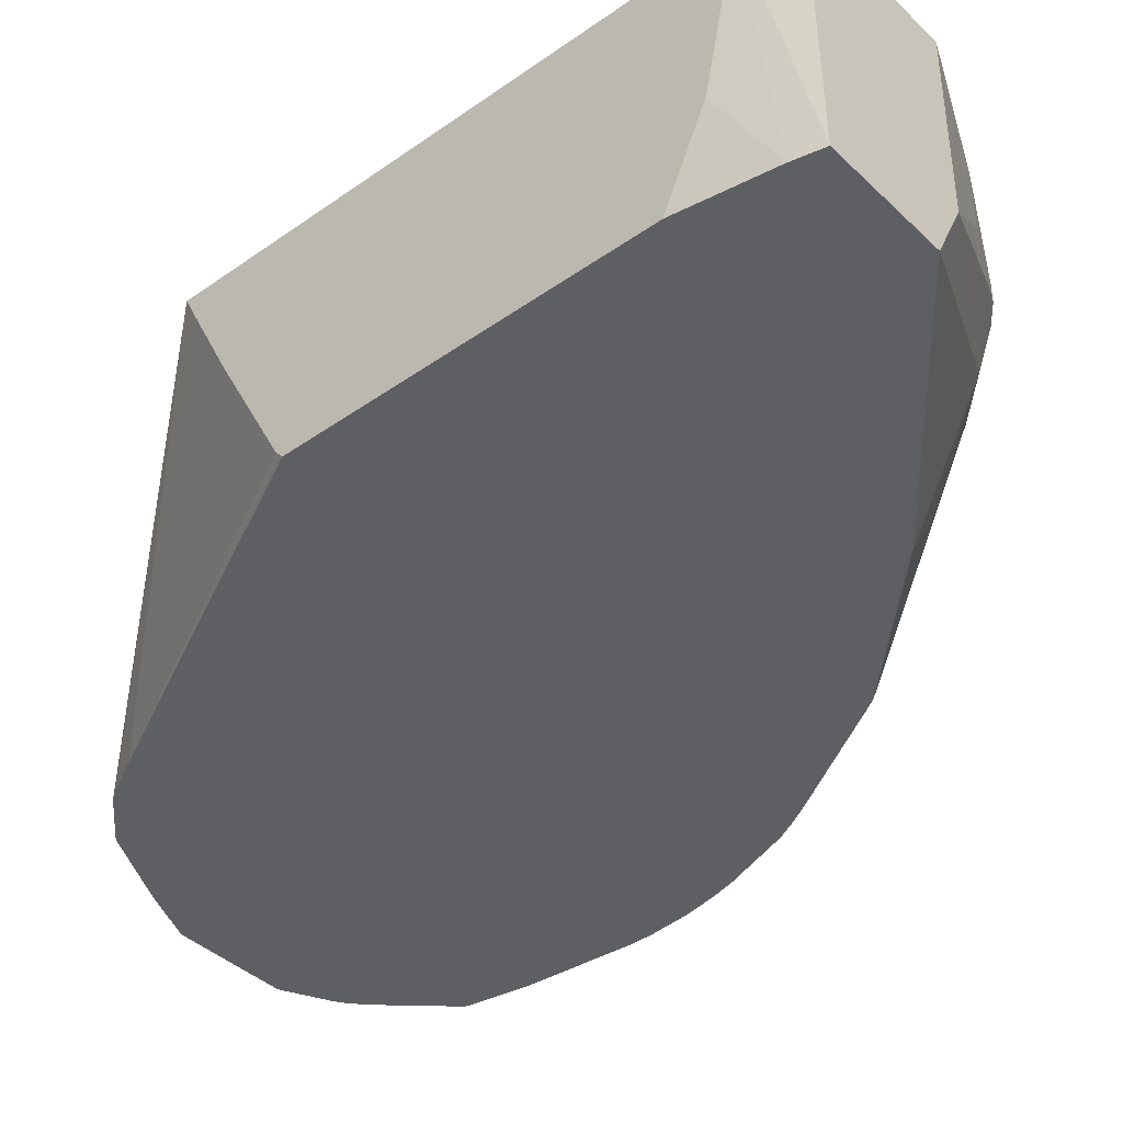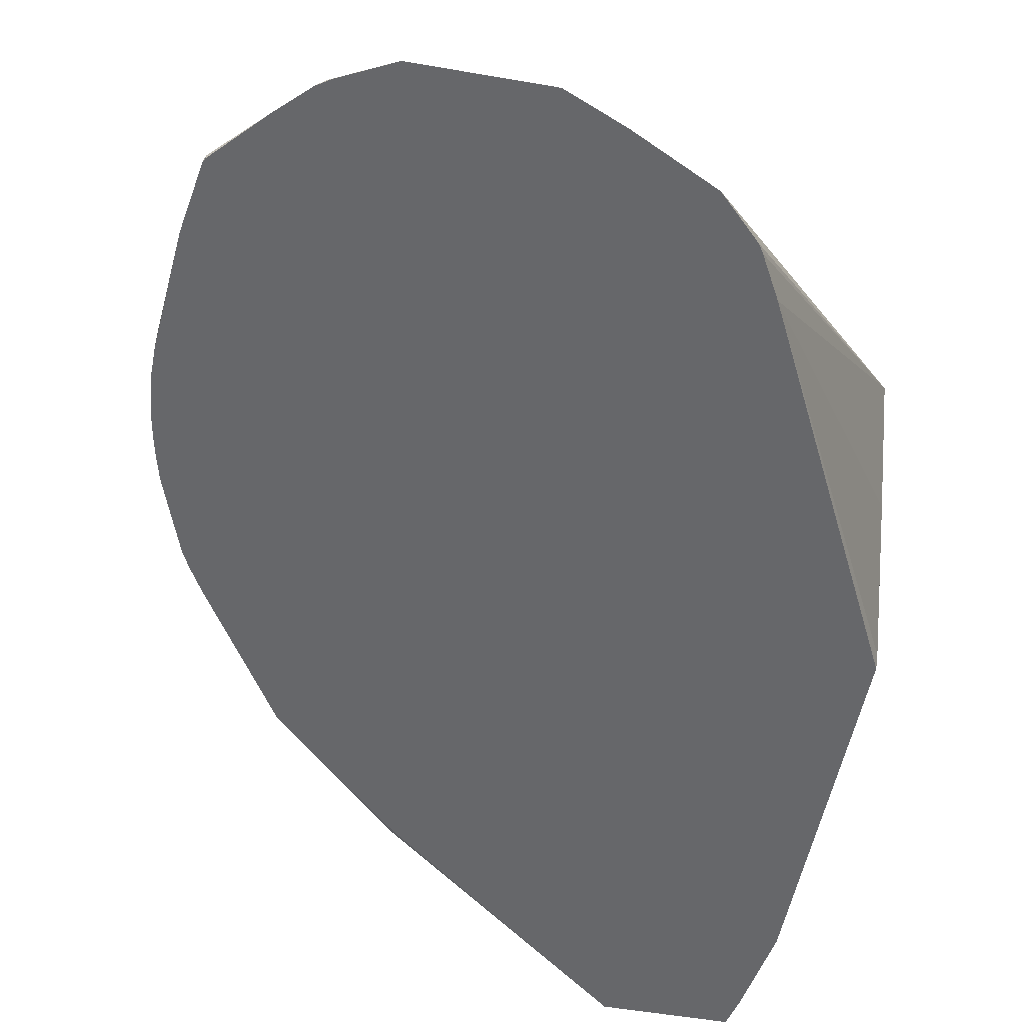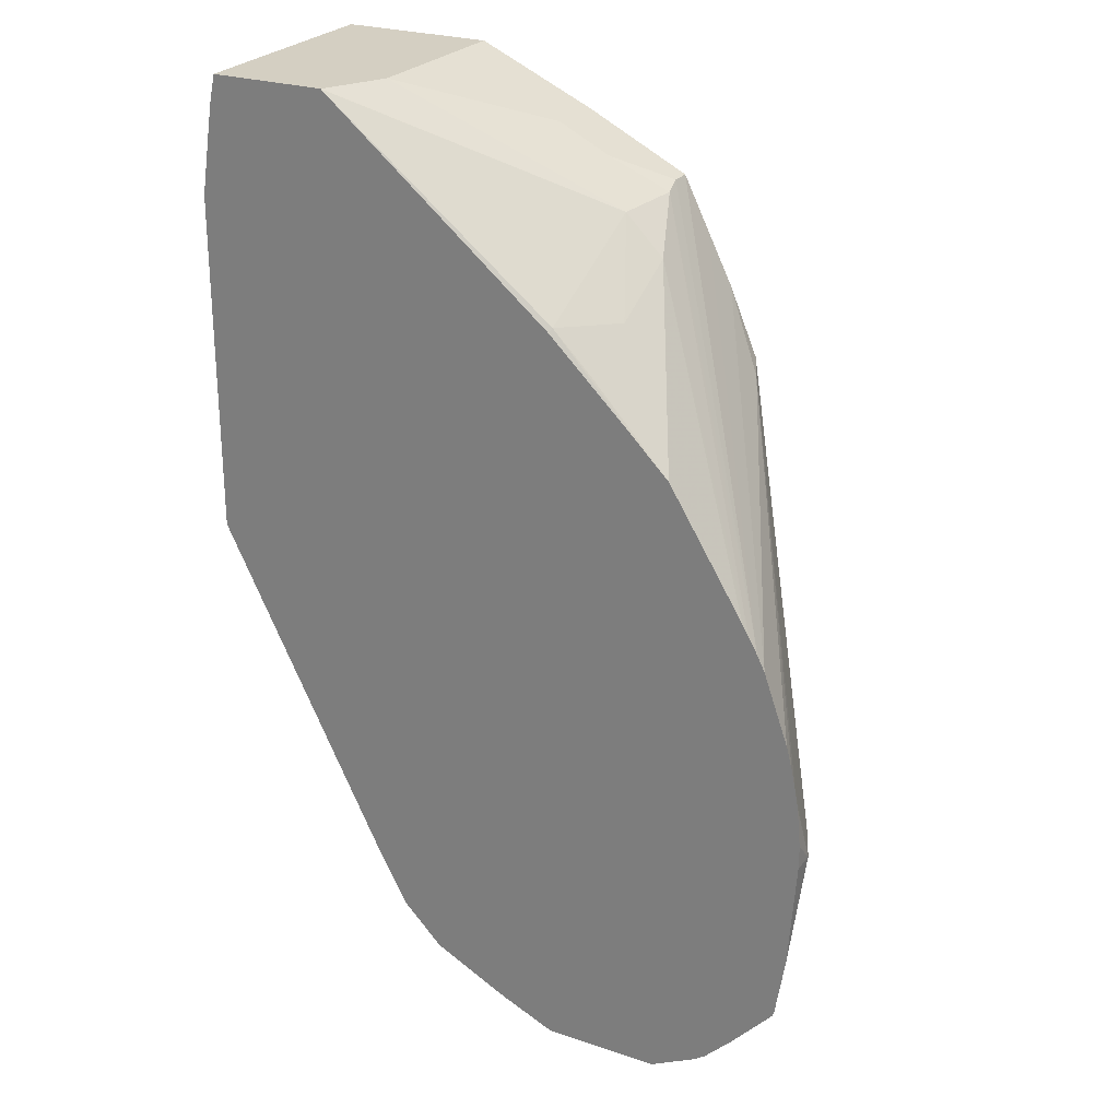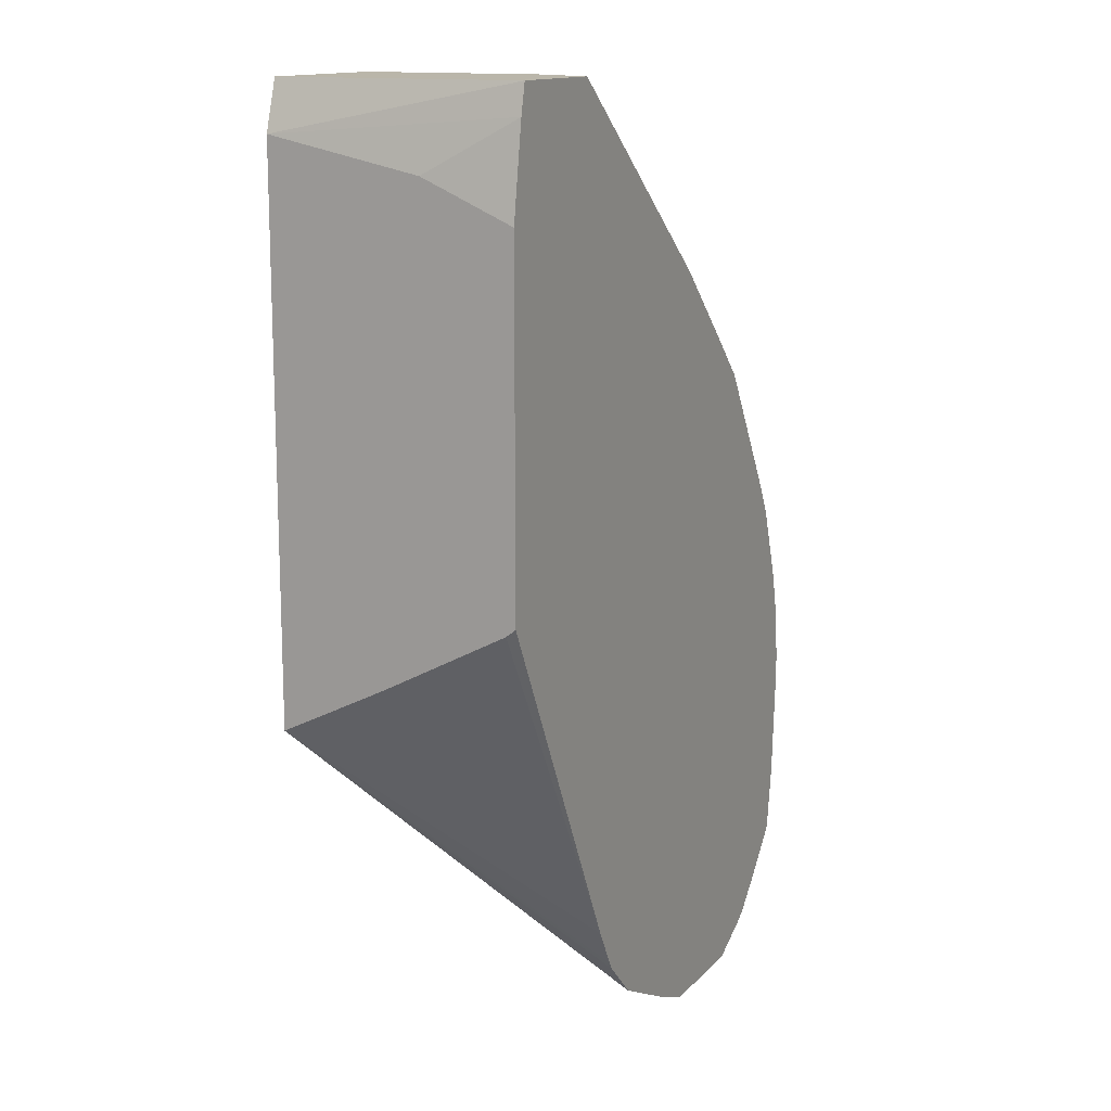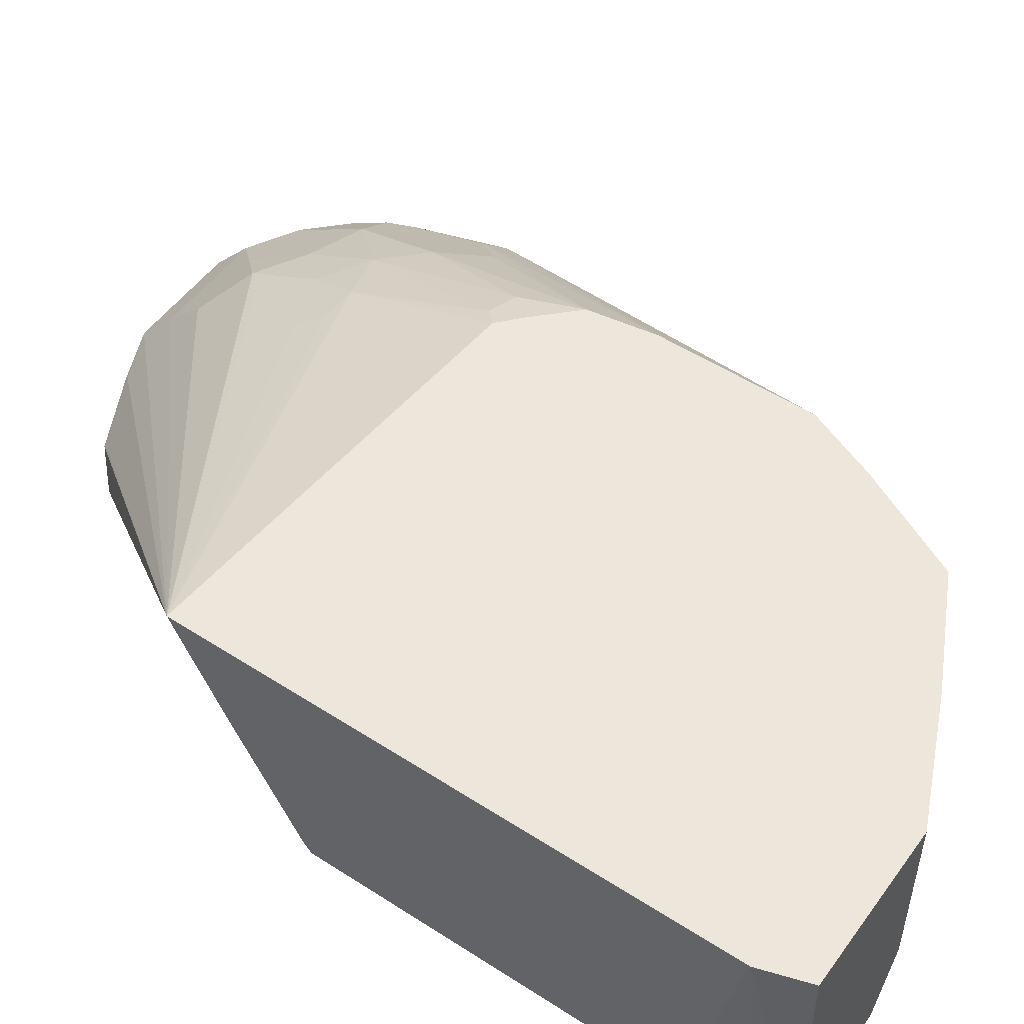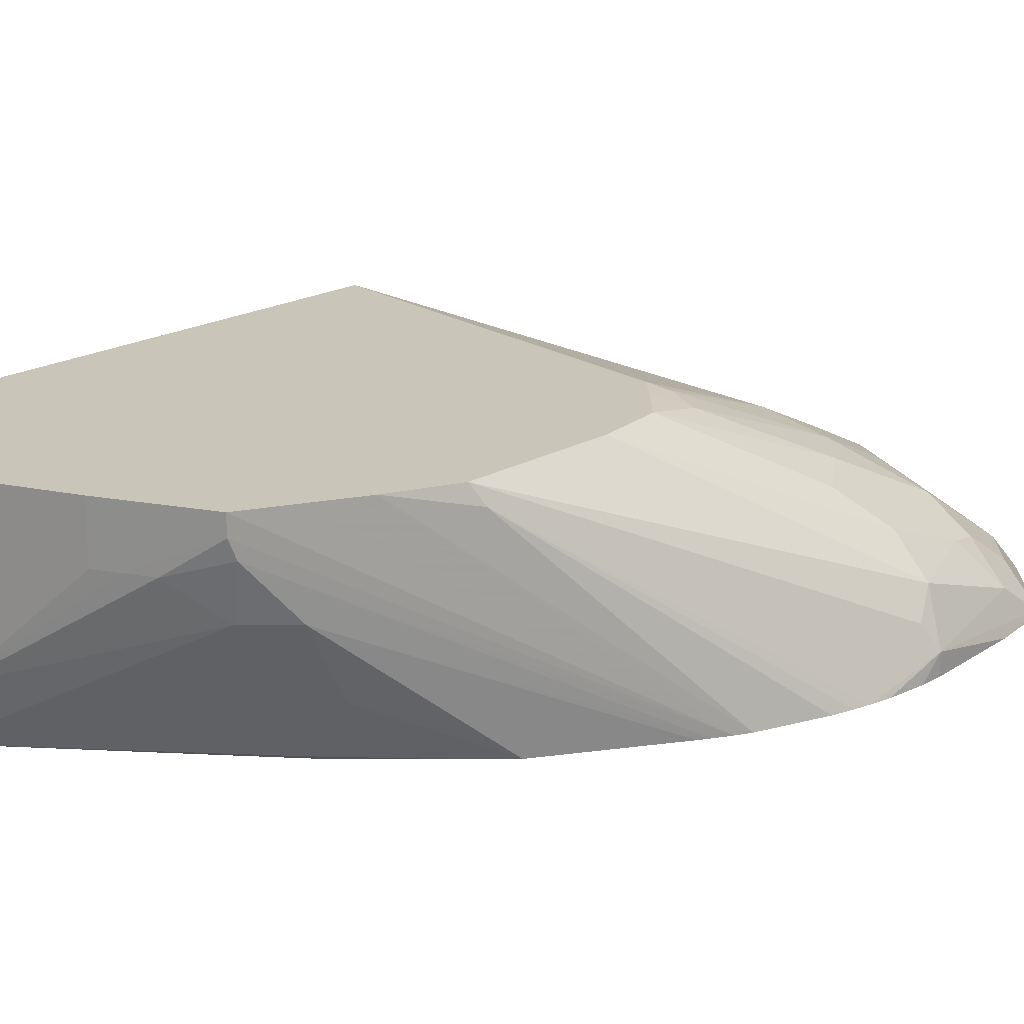
<metadata>
{"format":"obj","ext":"obj","renderer":"f3d","projection":"perspective","resolution":1024,"background":"white","views":[{"elev":-40.5,"azim":130.8,"up":"+Z"},{"elev":-52.1,"azim":-10.7,"up":"+Z"},{"elev":25.4,"azim":-151.5,"up":"+Y"},{"elev":13.8,"azim":116.3,"up":"+Y"},{"elev":51.6,"azim":125.0,"up":"+Z"},{"elev":20.7,"azim":-135.4,"up":"+Z"}]}
</metadata>
<code>
v -0.1969 0.4067 0.1951
v -0.1969 0.3944 0.1352
v -0.2025 0.4143 0.09964
v -0.2051 0.4259 0.09964
v -0.2029 0.4259 0.1951
v -0.1969 0.1915 0.1951
v -0.1969 0.3788 0.09964
v -0.2523 0.4259 0.09964
v -0.2648 0.4259 0.1951
v -0.3573 0.2034 0.1951
v -0.3582 0.1402 0.1713
v -0.3427 0.1402 0.1713
v -0.3375 0.1298 0.1661
v -0.353 0.09866 0.1506
v -0.3634 0.0883 0.1454
v -0.3478 0.07269 0.1298
v -0.3478 0.05712 0.1142
v -0.3458 0.04353 0.09964
v -0.3232 0.05454 0.1012
v -0.292 0.07011 0.1012
v -0.2928 0.0685 0.09964
v -0.2773 0.0841 0.09964
v -0.2753 0.08729 0.09964
v -0.2667 0.1029 0.09964
v -0.1969 0.1969 0.1841
v -0.1969 0.2416 0.09964
v -0.3478 0.379 0.1558
v -0.2526 0.4259 0.1003
v -0.3457 0.3488 0.09964
v -0.3465 0.3504 0.1012
v -0.2648 0.4259 0.1246
v -0.3115 0.4049 0.1951
v -0.3634 0.1973 0.1921
v -0.3656 0.2108 0.1951
v -0.3816 0.1324 0.1635
v -0.3634 0.1194 0.1609
v -0.353 0.1298 0.1661
v -0.3582 0.109 0.1558
v -0.3816 0.1012 0.148
v -0.379 0.07269 0.1298
v -0.3946 0.05712 0.1142
v -0.3926 0.04353 0.09964
v -0.324 0.05293 0.09964
v -0.2636 0.109 0.09964
v -0.1969 0.2386 0.1034
v -0.1969 0.2385 0.1037
v -0.1969 0.2125 0.153
v -0.3634 0.3634 0.1558
v -0.3543 0.3816 0.1791
v -0.3323 0.3946 0.1713
v -0.263 0.4259 0.121
v -0.3634 0.3479 0.1246
v -0.379 0.3167 0.09964
v -0.3621 0.3349 0.1012
v -0.3219 0.3998 0.1713
v -0.3115 0.4049 0.1713
v -0.3219 0.3998 0.1951
v -0.3764 0.1999 0.1895
v -0.3811 0.2263 0.1951
v -0.3972 0.148 0.1635
v -0.4075 0.1064 0.1428
v -0.3972 0.08568 0.1324
v -0.4127 0.05454 0.1012
v -0.4127 0.07011 0.1168
v -0.4111 0.05293 0.09964
v -0.3946 0.3011 0.09964
v -0.4252 0.2516 0.09964
v -0.4278 0.2472 0.09964
v -0.353 0.3842 0.1869
v -0.4314 0.2407 0.09964
v -0.353 0.3842 0.1951
v -0.3816 0.2259 0.1947
v -0.4257 0.1506 0.1454
v -0.4101 0.1661 0.1609
v -0.3852 0.2533 0.1951
v -0.4231 0.1376 0.1428
v -0.4257 0.1039 0.1298
v -0.4283 0.08568 0.1168
v -0.4159 0.05615 0.09964
v -0.4131 0.0542 0.09964
v -0.4283 0.07011 0.1012
v -0.4267 0.06693 0.09964
v -0.4346 0.2344 0.09964
v -0.3738 0.3427 0.1951
v -0.3634 0.3634 0.1951
v -0.4413 0.1506 0.1298
v -0.4283 0.1169 0.1324
v -0.3852 0.3156 0.1951
v -0.4413 0.1039 0.1142
v -0.4439 0.08568 0.1012
v -0.4439 0.08568 0.09964
v -0.4447 0.206 0.09964
v -0.3894 0.3115 0.1869
v -0.4465 0.161 0.1194
v -0.4517 0.1558 0.109
v -0.4486 0.19 0.09964
v -0.4465 0.1921 0.1038
v -0.4309 0.2077 0.135
v -0.4486 0.1121 0.09964
v -0.4447 0.08729 0.09964
v -0.447 0.1971 0.09964
v -0.4501 0.1815 0.09964
v -0.4517 0.1652 0.09964
v -0.4517 0.1558 0.09964
f 48 66 67
f 48 52 66
f 48 67 68
f 42 63 65
f 60 74 73
f 41 62 64
f 41 63 42
f 48 68 49
f 40 62 41
f 41 64 63
f 49 69 50
f 59 74 60
f 49 70 69
f 50 69 55
f 52 54 66
f 55 69 71
f 55 71 57
f 58 59 60
f 59 72 73
f 59 73 74
f 59 75 72
f 39 62 40
f 49 68 70
f 39 61 62
f 27 49 50
f 35 58 60
f 60 73 76
f 26 45 44
f 27 48 49
f 27 50 31
f 27 31 51
f 27 51 28
f 27 30 52
f 27 52 48
f 29 53 30
f 30 53 66
f 36 38 37
f 30 66 54
f 31 55 56
f 31 50 55
f 32 56 55
f 32 55 57
f 33 34 58
f 33 58 35
f 34 59 58
f 35 60 61
f 35 61 39
f 35 39 36
f 30 54 52
f 60 76 61
f 94 97 95
f 61 78 64
f 84 93 88
f 86 94 95
f 86 95 89
f 86 89 87
f 86 88 94
f 88 93 96
f 88 96 97
f 88 97 98
f 88 98 94
f 89 95 90
f 83 93 84
f 90 95 99
f 90 100 91
f 92 101 93
f 93 101 96
f 94 98 97
f 24 47 25
f 95 97 96
f 95 96 102
f 95 102 103
f 95 103 104
f 95 104 99
f 90 99 100
f 61 77 78
f 83 92 93
f 81 90 82
f 61 64 62
f 61 76 77
f 63 79 80
f 63 80 65
f 63 64 78
f 63 78 81
f 63 81 82
f 63 82 79
f 69 70 71
f 70 83 84
f 82 90 91
f 70 84 85
f 72 75 73
f 73 86 87
f 73 87 77
f 73 77 76
f 73 75 86
f 75 88 86
f 77 87 89
f 77 89 90
f 77 90 78
f 78 90 81
f 70 85 71
f 24 46 47
f 13 38 15
f 24 44 45
f 3 24 23
f 3 23 22
f 3 22 21
f 3 21 43
f 3 43 18
f 3 18 42
f 3 42 65
f 3 65 80
f 3 80 79
f 3 79 82
f 3 44 24
f 3 82 91
f 3 100 99
f 3 99 104
f 3 104 103
f 3 103 102
f 3 102 96
f 3 96 101
f 3 101 92
f 3 92 83
f 3 83 70
f 3 70 68
f 3 91 100
f 3 68 67
f 3 26 44
f 2 7 3
f 1 2 3
f 1 3 4
f 1 4 5
f 1 5 9
f 1 9 32
f 1 32 57
f 1 57 71
f 1 71 85
f 1 85 84
f 1 84 88
f 3 7 26
f 1 88 75
f 1 59 34
f 1 34 10
f 1 10 6
f 1 6 25
f 1 25 47
f 1 47 46
f 1 46 45
f 1 45 26
f 24 45 46
f 1 7 2
f 1 75 59
f 3 67 66
f 1 26 7
f 3 53 29
f 9 56 32
f 10 33 11
f 10 34 33
f 11 35 36
f 11 36 37
f 11 37 13
f 11 13 12
f 11 33 35
f 13 37 38
f 13 15 14
f 15 36 39
f 15 39 40
f 15 40 16
f 16 40 41
f 16 41 17
f 17 41 42
f 17 42 18
f 18 43 19
f 19 43 21
f 19 21 20
f 3 66 53
f 9 31 56
f 8 30 27
f 15 38 36
f 8 27 28
f 3 29 8
f 8 29 30
f 3 8 4
f 4 8 28
f 4 28 51
f 4 51 31
f 4 31 9
f 6 10 11
f 6 11 12
f 6 12 13
f 6 13 14
f 4 9 5
f 6 20 21
f 6 23 24
f 6 14 15
f 6 22 23
f 6 21 22
f 6 19 20
f 6 24 25
f 6 17 18
f 6 16 17
f 6 15 16
f 6 18 19

</code>
